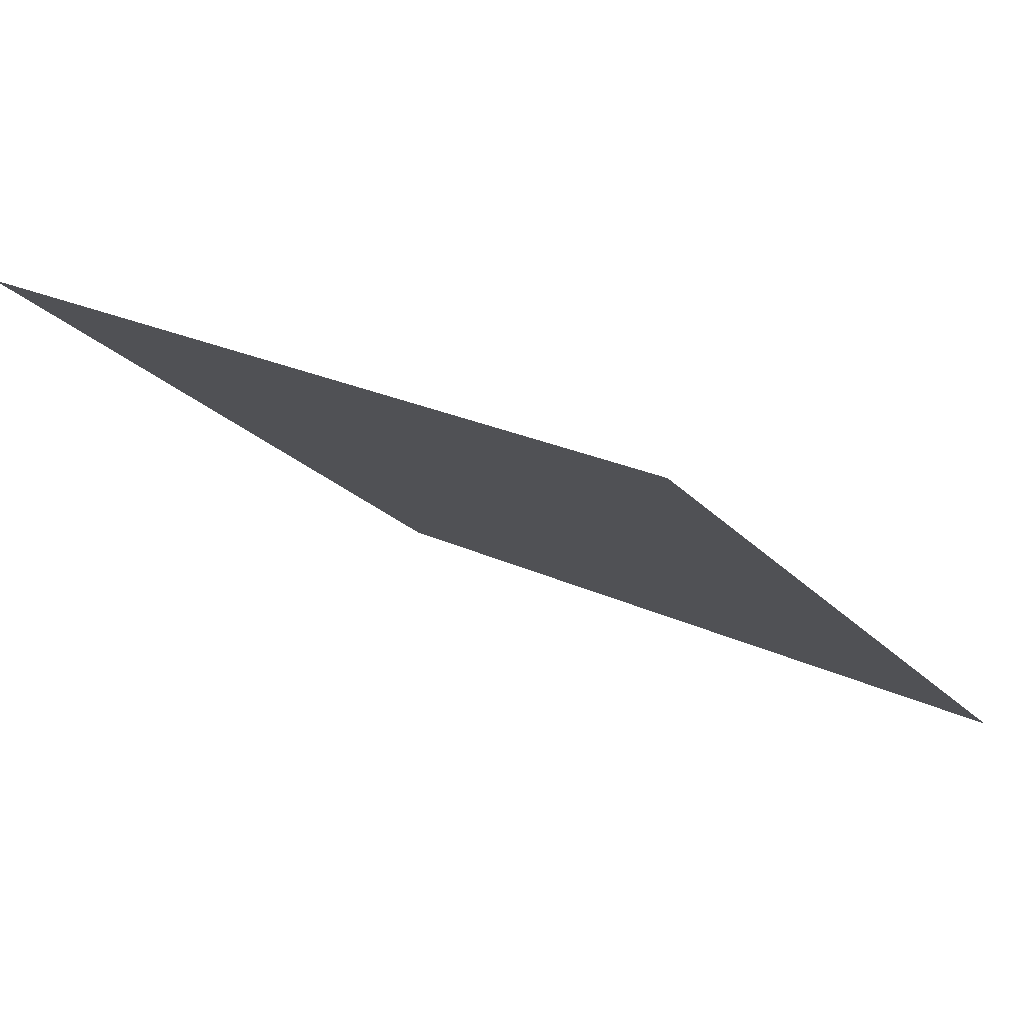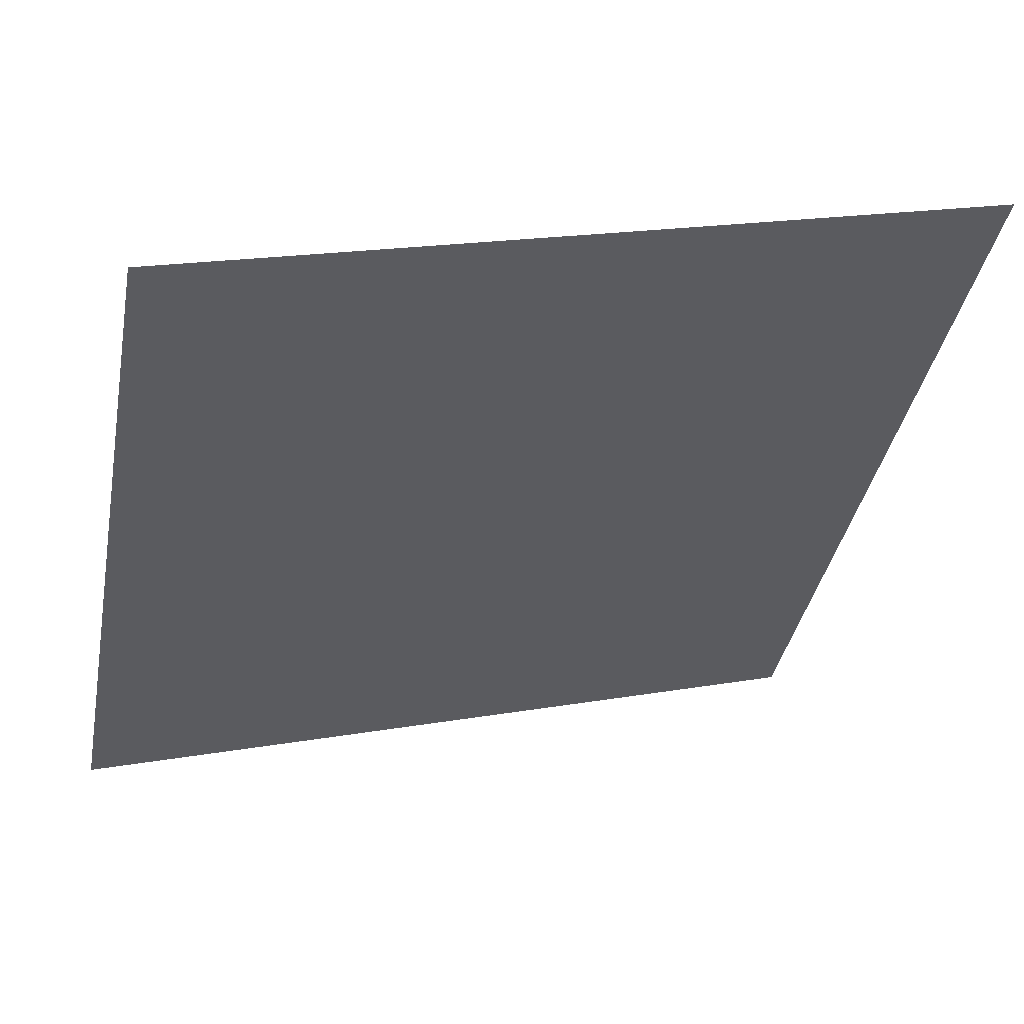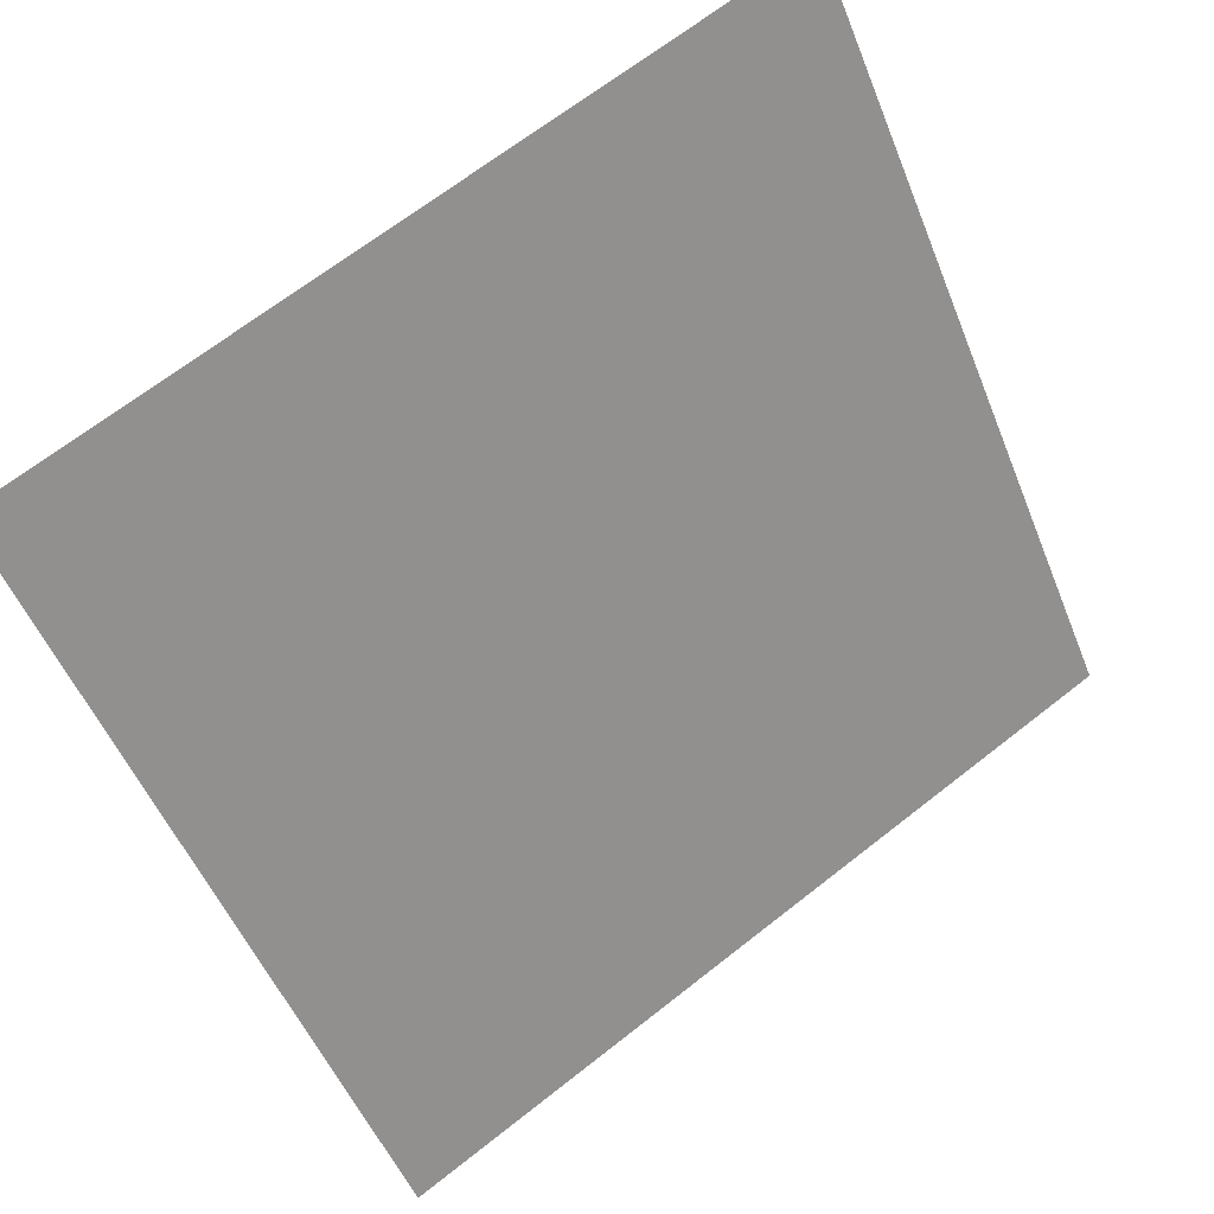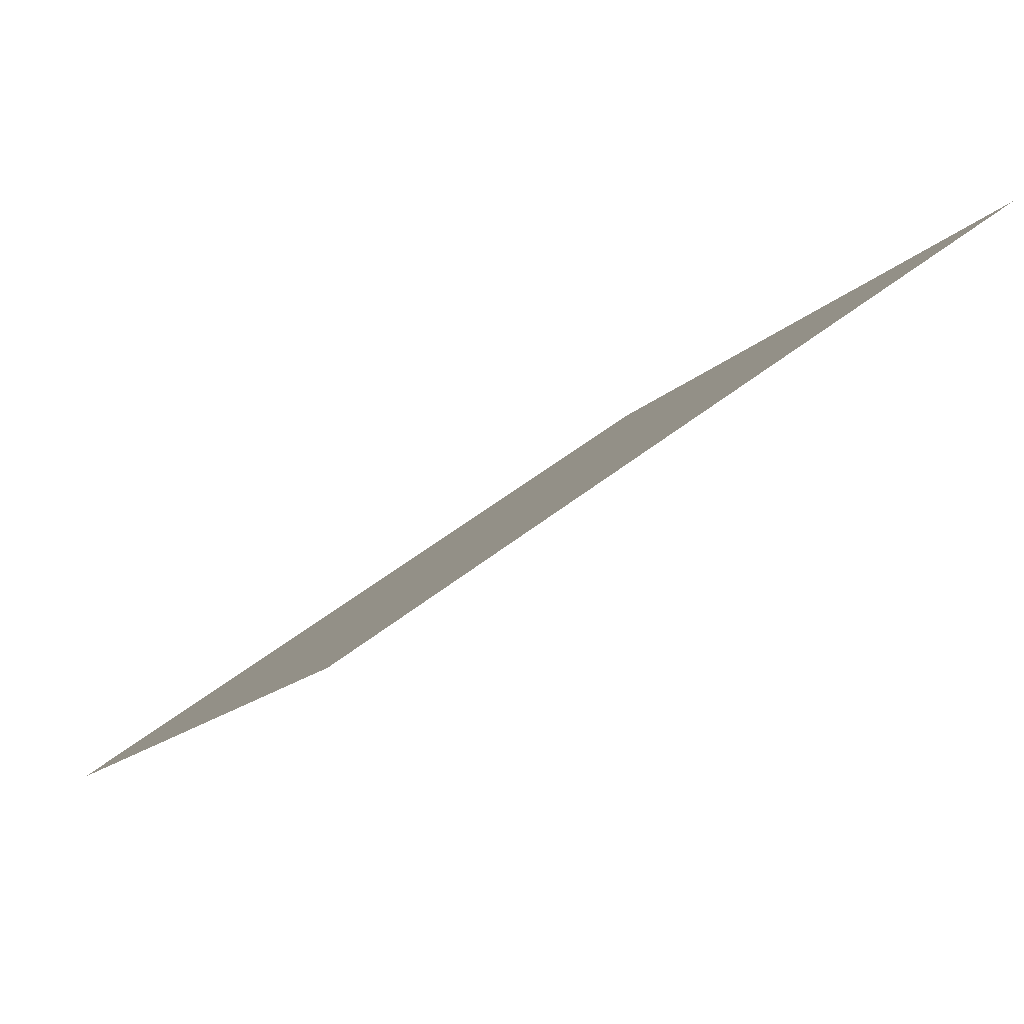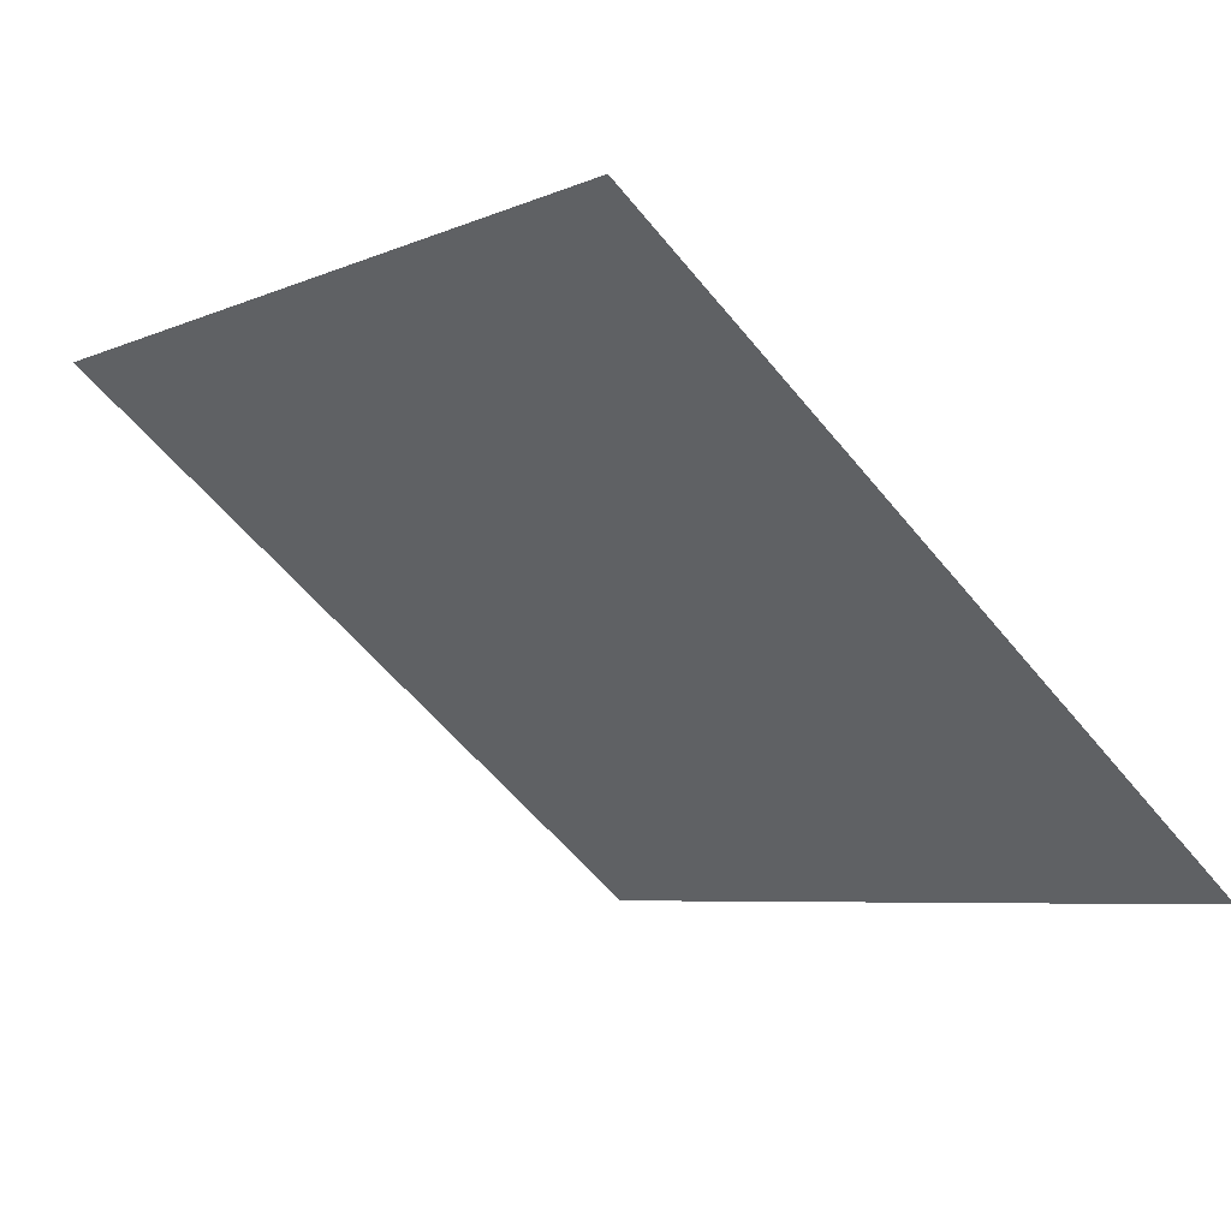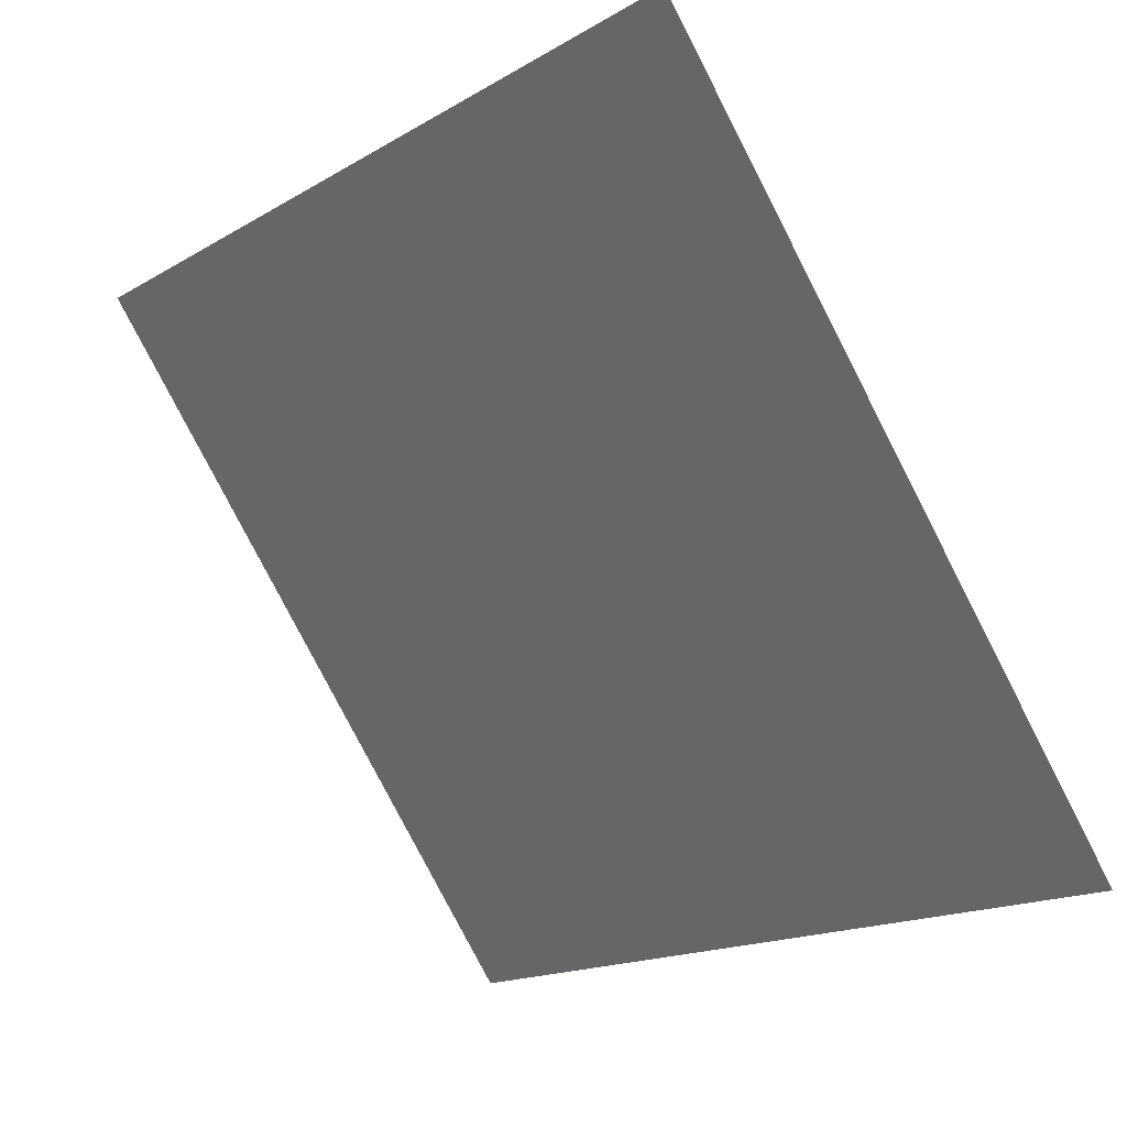
<metadata>
{"format":"obj","ext":"obj","renderer":"f3d","projection":"perspective","resolution":1024,"background":"white","views":[{"elev":21.9,"azim":38.6,"up":"+Y"},{"elev":17.6,"azim":160.4,"up":"+Z"},{"elev":68.3,"azim":-39.6,"up":"+Z"},{"elev":47.7,"azim":136.7,"up":"+Z"},{"elev":-7.7,"azim":52.7,"up":"+Y"},{"elev":-15.9,"azim":-131.8,"up":"+Z"}]}
</metadata>
<code>
v 0.1613 0.6877 0.3795
v 0.1547 0.6879 0.3796
v 0.1548 0.6918 0.3848
v 0.1614 0.6917 0.3848
f 4 3 2 1

</code>
